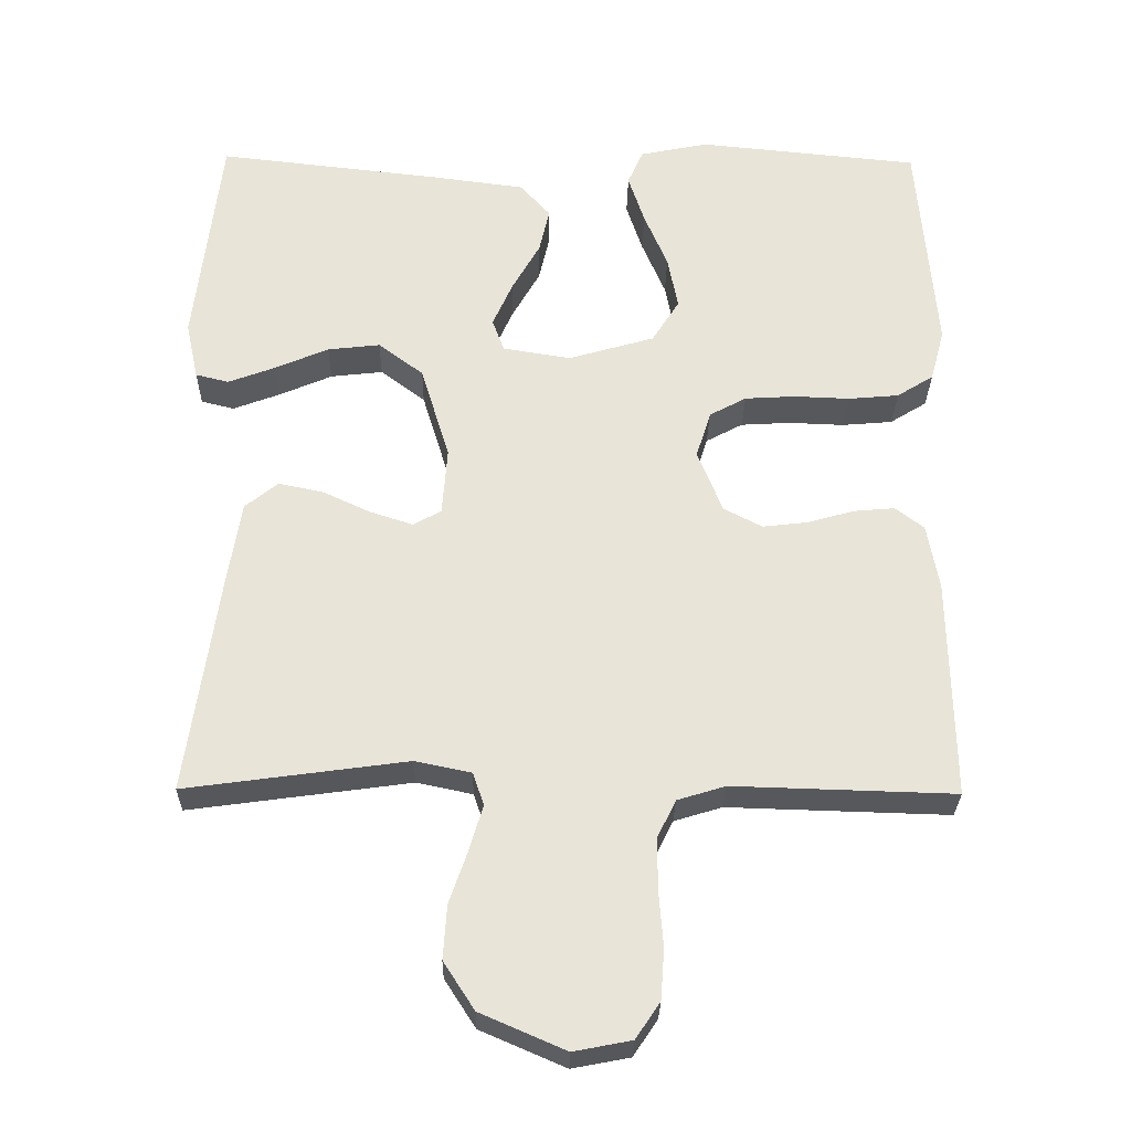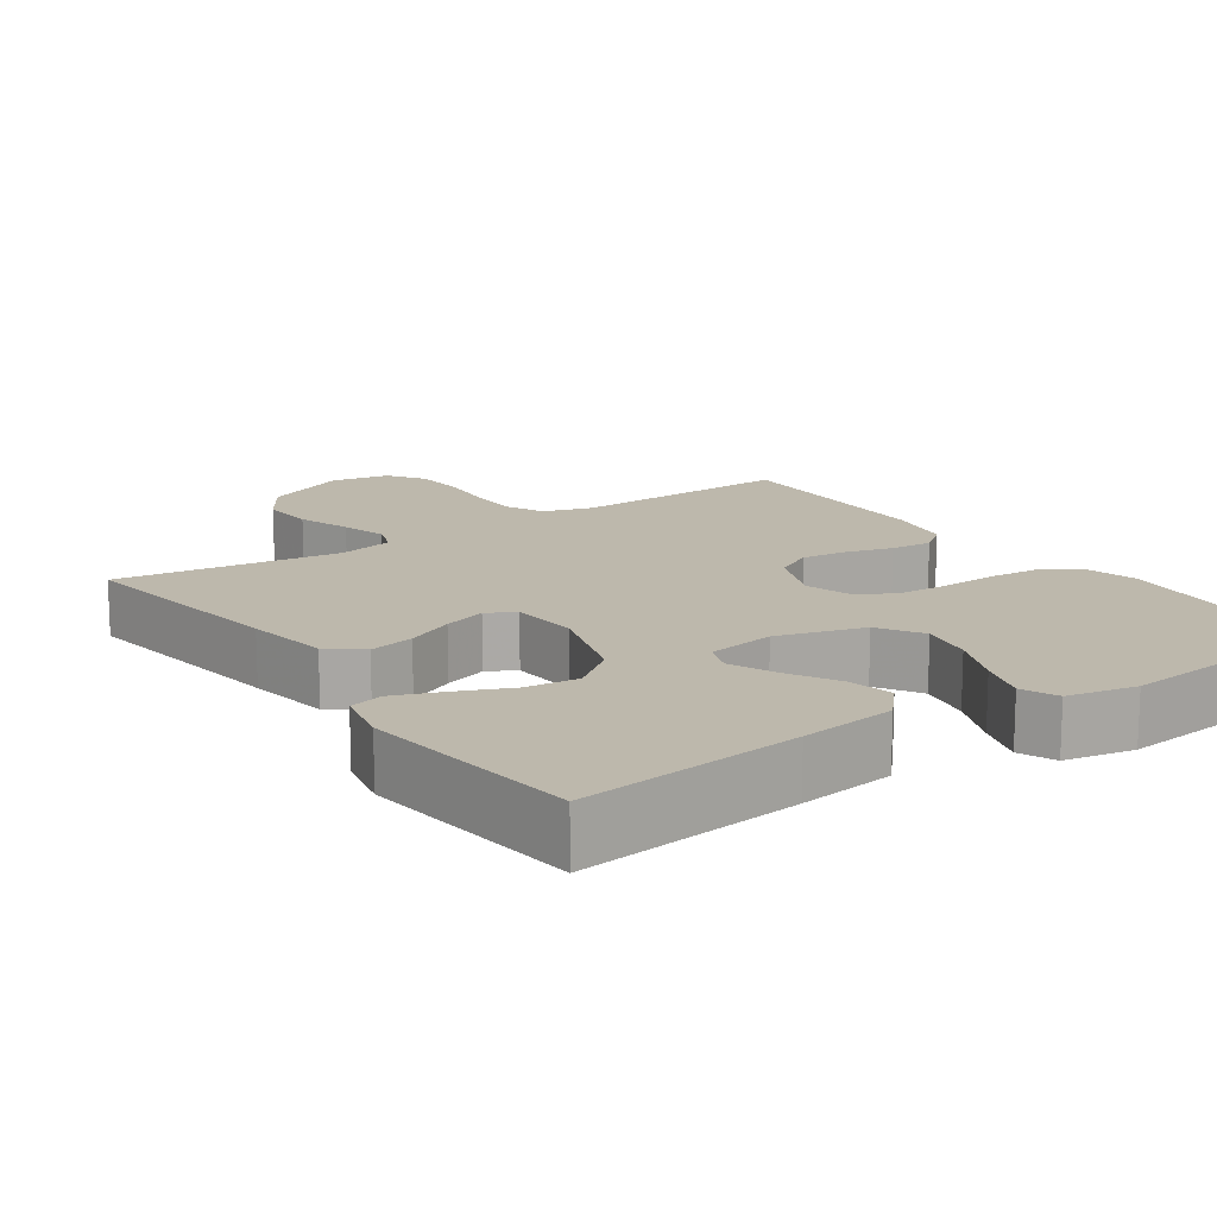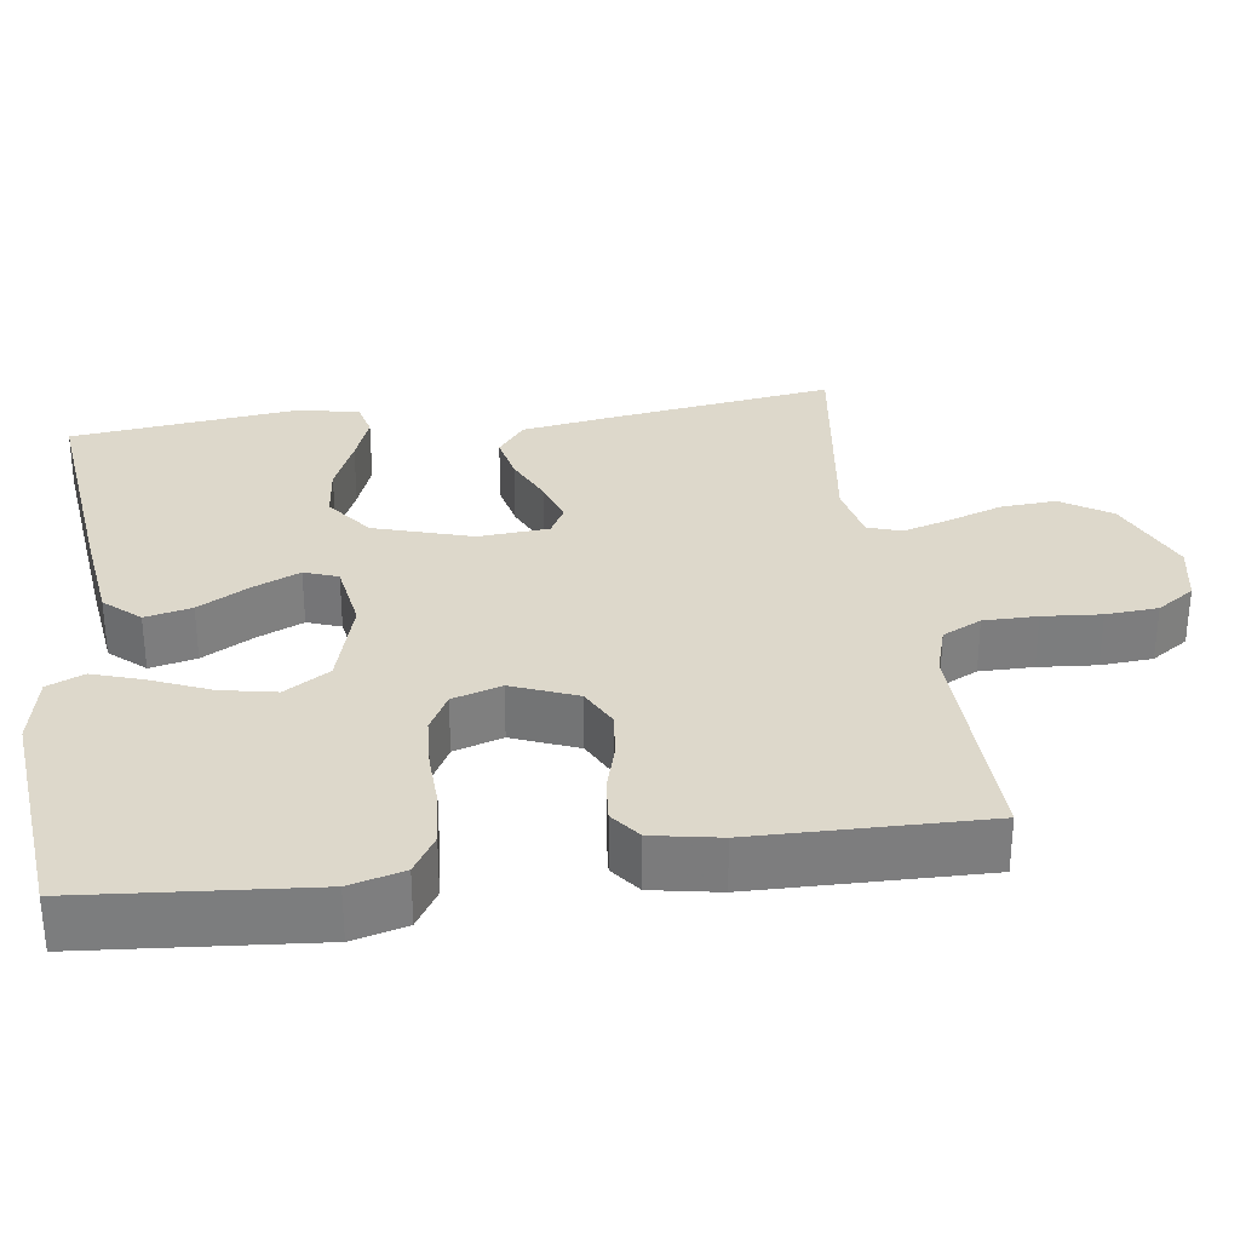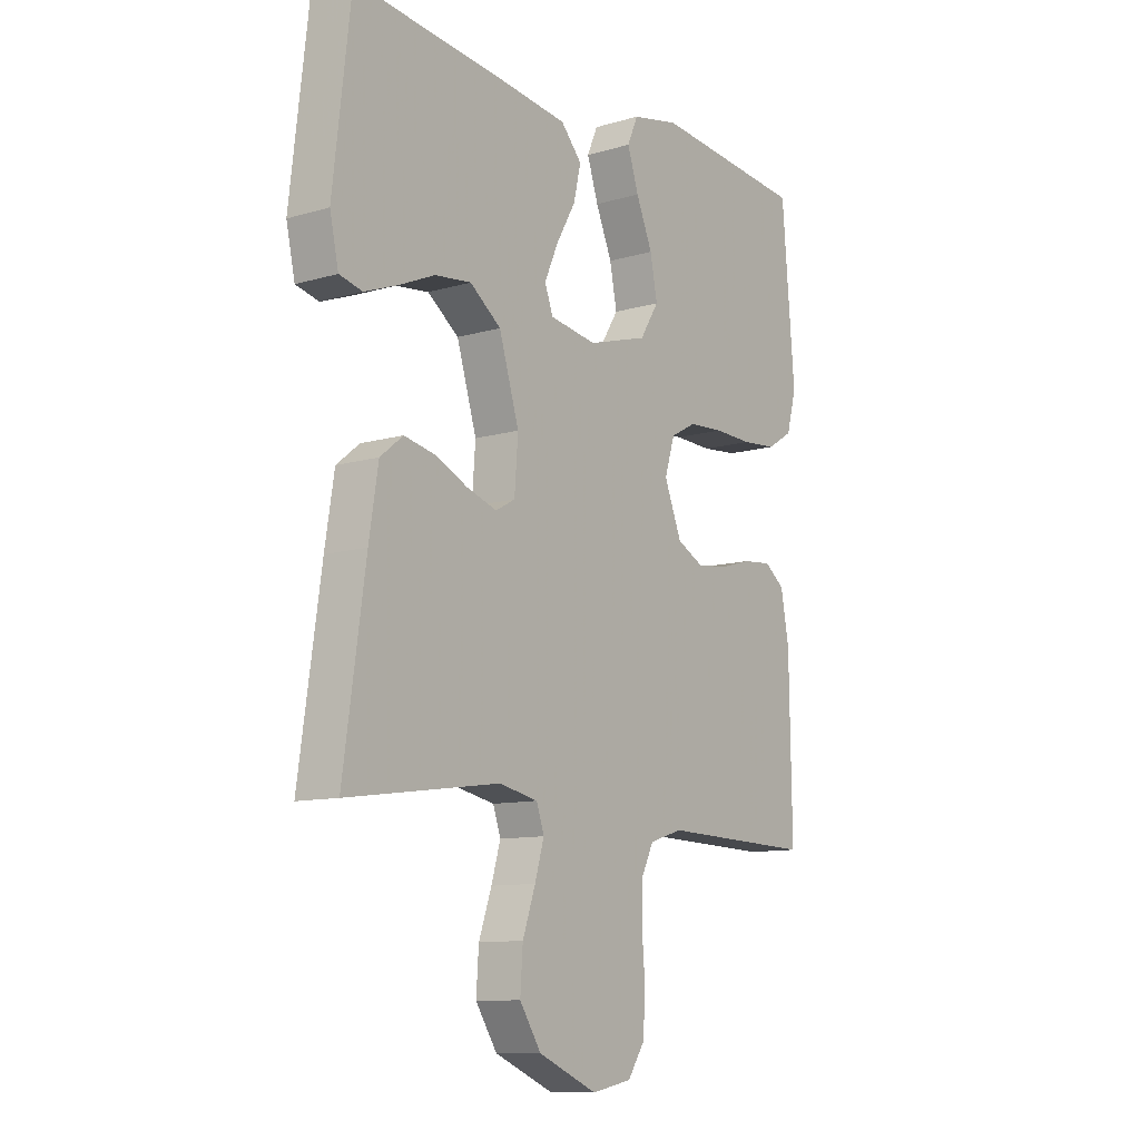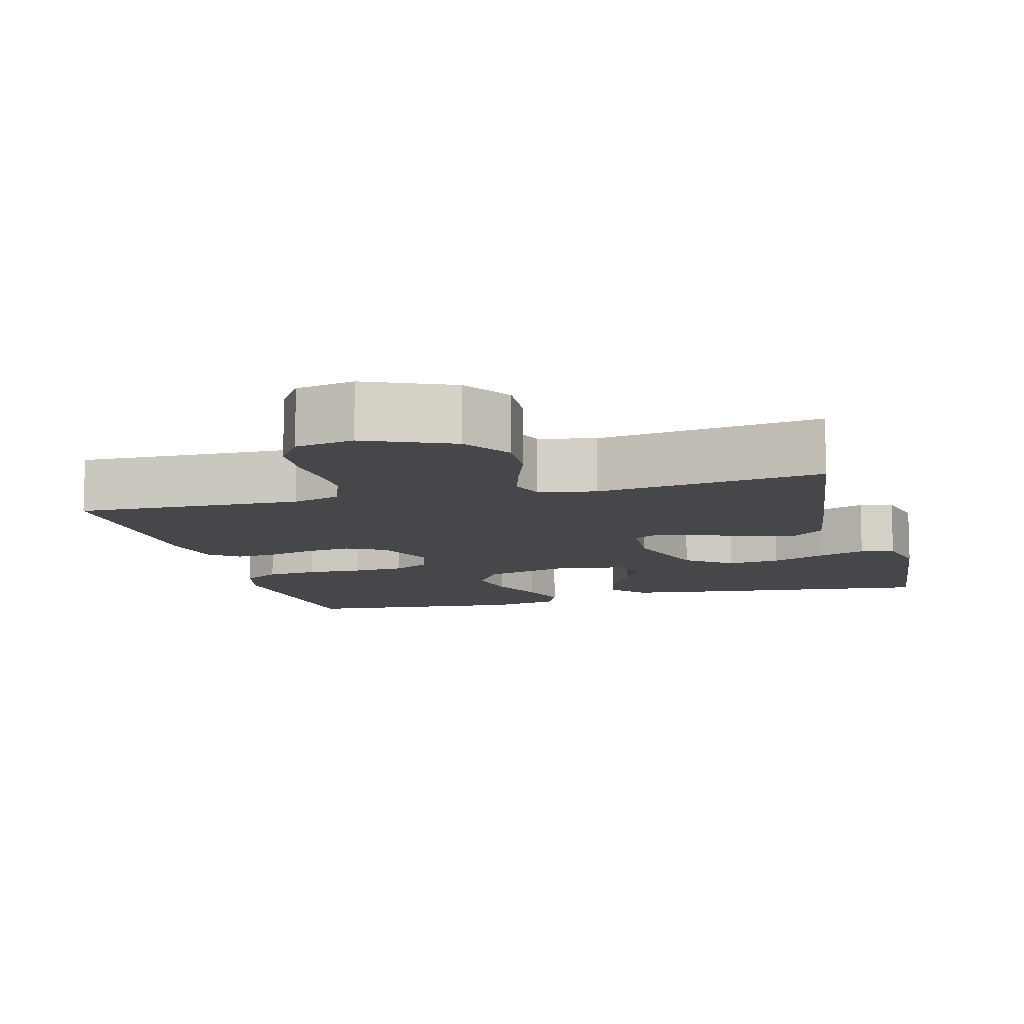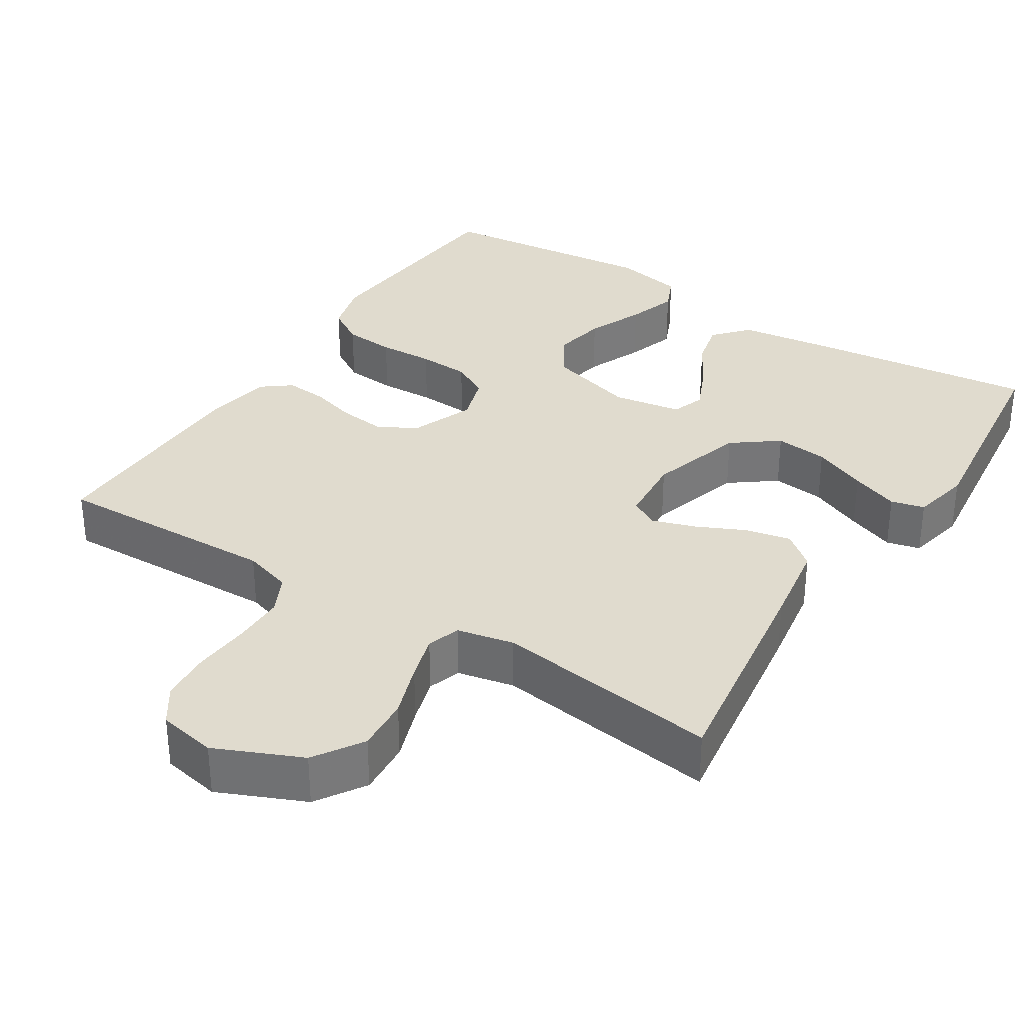
<metadata>
{"format":"obj","ext":"obj","renderer":"f3d","projection":"perspective","resolution":1024,"background":"white","views":[{"elev":-28.2,"azim":-0.9,"up":"+Z"},{"elev":14.9,"azim":-34.6,"up":"+Y"},{"elev":31.3,"azim":82.2,"up":"+Y"},{"elev":-10.6,"azim":-53.7,"up":"+Z"},{"elev":-10.2,"azim":-165.0,"up":"+Y"},{"elev":33.4,"azim":-147.6,"up":"+Y"}]}
</metadata>
<code>
v -0.5 0.07 -0.5
v -0.457 0.07 -0.2
v -0.439 0.07 -0.087
v -0.394 0.07 -0.051
v -0.333 0.07 -0.064
v -0.269 0.07 -0.094
v -0.211 0.07 -0.113
v -0.173 0.07 -0.092
v -0.166 0.07 0
v -0.205 0.07 0.128
v -0.266 0.07 0.174
v -0.337 0.07 0.166
v -0.409 0.07 0.135
v -0.473 0.07 0.111
v -0.518 0.07 0.122
v -0.535 0.07 0.2
v -0.5 0.07 0.5
v -0.2 0.07 0.466
v -0.07 0.07 0.449
v -0.029 0.07 0.403
v -0.043 0.07 0.342
v -0.081 0.07 0.275
v -0.108 0.07 0.214
v -0.092 0.07 0.17
v 0 0.07 0.155
v 0.117 0.07 0.189
v 0.154 0.07 0.248
v 0.14 0.07 0.32
v 0.108 0.07 0.396
v 0.086 0.07 0.463
v 0.107 0.07 0.511
v 0.2 0.07 0.53
v 0.5 0.07 0.5
v 0.525 0.07 0.2
v 0.506 0.07 0.129
v 0.456 0.07 0.098
v 0.387 0.07 0.092
v 0.313 0.07 0.095
v 0.244 0.07 0.091
v 0.194 0.07 0.064
v 0.174 0.07 0
v 0.208 0.07 -0.085
v 0.26 0.07 -0.112
v 0.321 0.07 -0.105
v 0.384 0.07 -0.087
v 0.44 0.07 -0.082
v 0.479 0.07 -0.112
v 0.495 0.07 -0.2
v 0.5 0.07 -0.5
v 0.2 0.07 -0.491
v 0.135 0.07 -0.511
v 0.11 0.07 -0.562
v 0.11 0.07 -0.632
v 0.116 0.07 -0.708
v 0.111 0.07 -0.776
v 0.078 0.07 -0.825
v 0 0.07 -0.84
v -0.115 0.07 -0.79
v -0.157 0.07 -0.725
v -0.152 0.07 -0.652
v -0.127 0.07 -0.58
v -0.109 0.07 -0.519
v -0.124 0.07 -0.475
v -0.2 0.07 -0.459
v -0.5 0 -0.5
v -0.457 0 -0.2
v -0.439 0 -0.087
v -0.394 0 -0.051
v -0.333 0 -0.064
v -0.269 0 -0.094
v -0.211 0 -0.113
v -0.173 0 -0.092
v -0.166 0 0
v -0.205 0 0.128
v -0.266 0 0.174
v -0.337 0 0.166
v -0.409 0 0.135
v -0.473 0 0.111
v -0.518 0 0.122
v -0.535 0 0.2
v -0.5 0 0.5
v -0.2 0 0.466
v -0.07 0 0.449
v -0.029 0 0.403
v -0.043 0 0.342
v -0.081 0 0.275
v -0.108 0 0.214
v -0.092 0 0.17
v 0 0 0.155
v 0.117 0 0.189
v 0.154 0 0.248
v 0.14 0 0.32
v 0.108 0 0.396
v 0.086 0 0.463
v 0.107 0 0.511
v 0.2 0 0.53
v 0.5 0 0.5
v 0.525 0 0.2
v 0.506 0 0.129
v 0.456 0 0.098
v 0.387 0 0.092
v 0.313 0 0.095
v 0.244 0 0.091
v 0.194 0 0.064
v 0.174 0 0
v 0.208 0 -0.085
v 0.26 0 -0.112
v 0.321 0 -0.105
v 0.384 0 -0.087
v 0.44 0 -0.082
v 0.479 0 -0.112
v 0.495 0 -0.2
v 0.5 0 -0.5
v 0.2 0 -0.491
v 0.135 0 -0.511
v 0.11 0 -0.562
v 0.11 0 -0.632
v 0.116 0 -0.708
v 0.111 0 -0.776
v 0.078 0 -0.825
v 0 0 -0.84
v -0.115 0 -0.79
v -0.157 0 -0.725
v -0.152 0 -0.652
v -0.127 0 -0.58
v -0.109 0 -0.519
v -0.124 0 -0.475
v -0.2 0 -0.459
f 58 59 60 61
f 58 61 62
f 57 58 62
f 56 57 62
f 53 54 55 56
f 52 53 56 62
f 51 52 62 63
f 47 48 49 50
f 44 45 46 47
f 43 44 47 50
f 42 43 50 51
f 35 36 37 38
f 35 38 39
f 34 35 39
f 33 34 39
f 32 33 39 40
f 28 29 30 31
f 27 28 31 32
f 19 20 21 22
f 19 22 23
f 18 19 23
f 17 18 23 24
f 12 13 14 15
f 12 15 16 17
f 3 4 5 6
f 3 6 7
f 64 1 2 3
f 64 3 7
f 63 64 7 8
f 41 42 51 63
f 41 63 8 9
f 27 32 40 41
f 26 27 41
f 25 26 41 9
f 24 25 9 10
f 17 24 10 11
f 11 12 17
f 125 124 123 122
f 126 125 122
f 126 122 121
f 126 121 120
f 120 119 118 117
f 126 120 117 116
f 127 126 116 115
f 114 113 112 111
f 111 110 109 108
f 114 111 108 107
f 115 114 107 106
f 102 101 100 99
f 103 102 99
f 103 99 98
f 103 98 97
f 104 103 97 96
f 95 94 93 92
f 96 95 92 91
f 86 85 84 83
f 87 86 83
f 87 83 82
f 88 87 82 81
f 79 78 77 76
f 81 80 79 76
f 70 69 68 67
f 71 70 67
f 67 66 65 128
f 71 67 128
f 72 71 128 127
f 127 115 106 105
f 73 72 127 105
f 105 104 96 91
f 105 91 90
f 73 105 90 89
f 74 73 89 88
f 75 74 88 81
f 81 76 75
f 1 65 66 2
f 2 66 67 3
f 3 67 68 4
f 4 68 69 5
f 5 69 70 6
f 6 70 71 7
f 7 71 72 8
f 8 72 73 9
f 9 73 74 10
f 10 74 75 11
f 11 75 76 12
f 12 76 77 13
f 13 77 78 14
f 14 78 79 15
f 15 79 80 16
f 16 80 81 17
f 17 81 82 18
f 18 82 83 19
f 19 83 84 20
f 20 84 85 21
f 21 85 86 22
f 22 86 87 23
f 23 87 88 24
f 24 88 89 25
f 25 89 90 26
f 26 90 91 27
f 27 91 92 28
f 28 92 93 29
f 29 93 94 30
f 30 94 95 31
f 31 95 96 32
f 32 96 97 33
f 33 97 98 34
f 34 98 99 35
f 35 99 100 36
f 36 100 101 37
f 37 101 102 38
f 38 102 103 39
f 39 103 104 40
f 40 104 105 41
f 41 105 106 42
f 42 106 107 43
f 43 107 108 44
f 44 108 109 45
f 45 109 110 46
f 46 110 111 47
f 47 111 112 48
f 48 112 113 49
f 49 113 114 50
f 50 114 115 51
f 51 115 116 52
f 52 116 117 53
f 53 117 118 54
f 54 118 119 55
f 55 119 120 56
f 56 120 121 57
f 57 121 122 58
f 58 122 123 59
f 59 123 124 60
f 60 124 125 61
f 61 125 126 62
f 62 126 127 63
f 63 127 128 64
f 64 128 65 1

</code>
